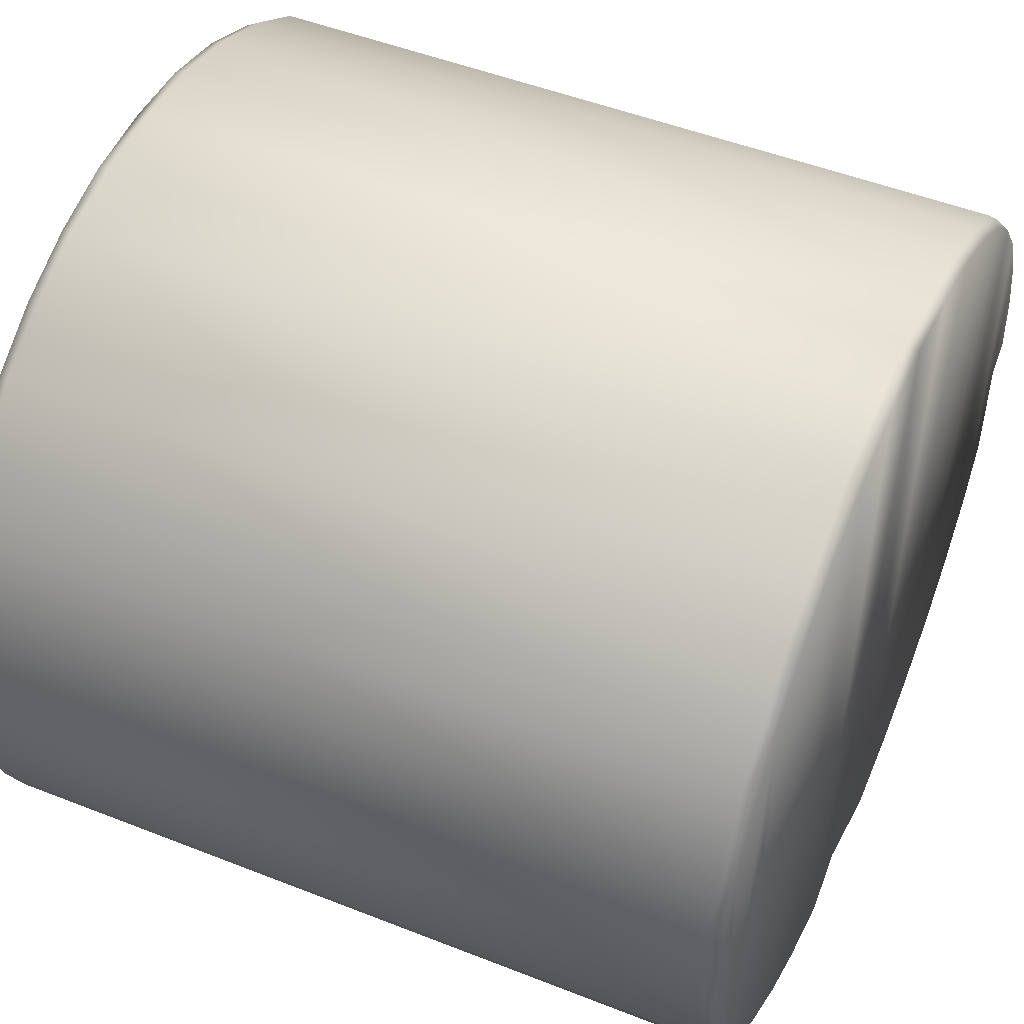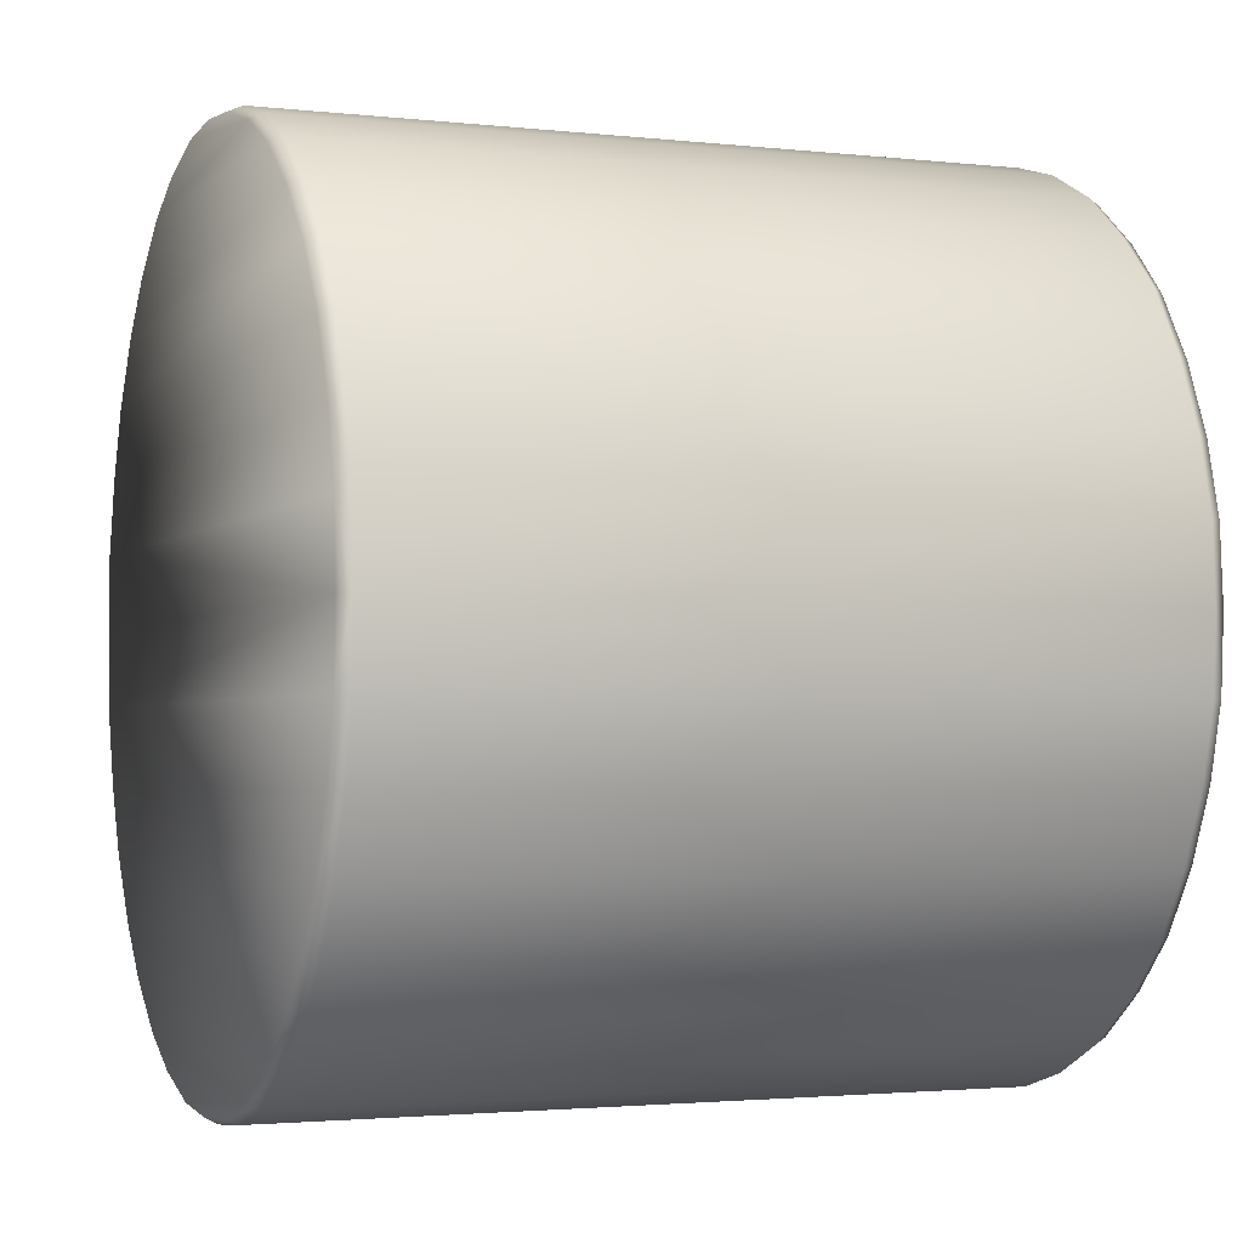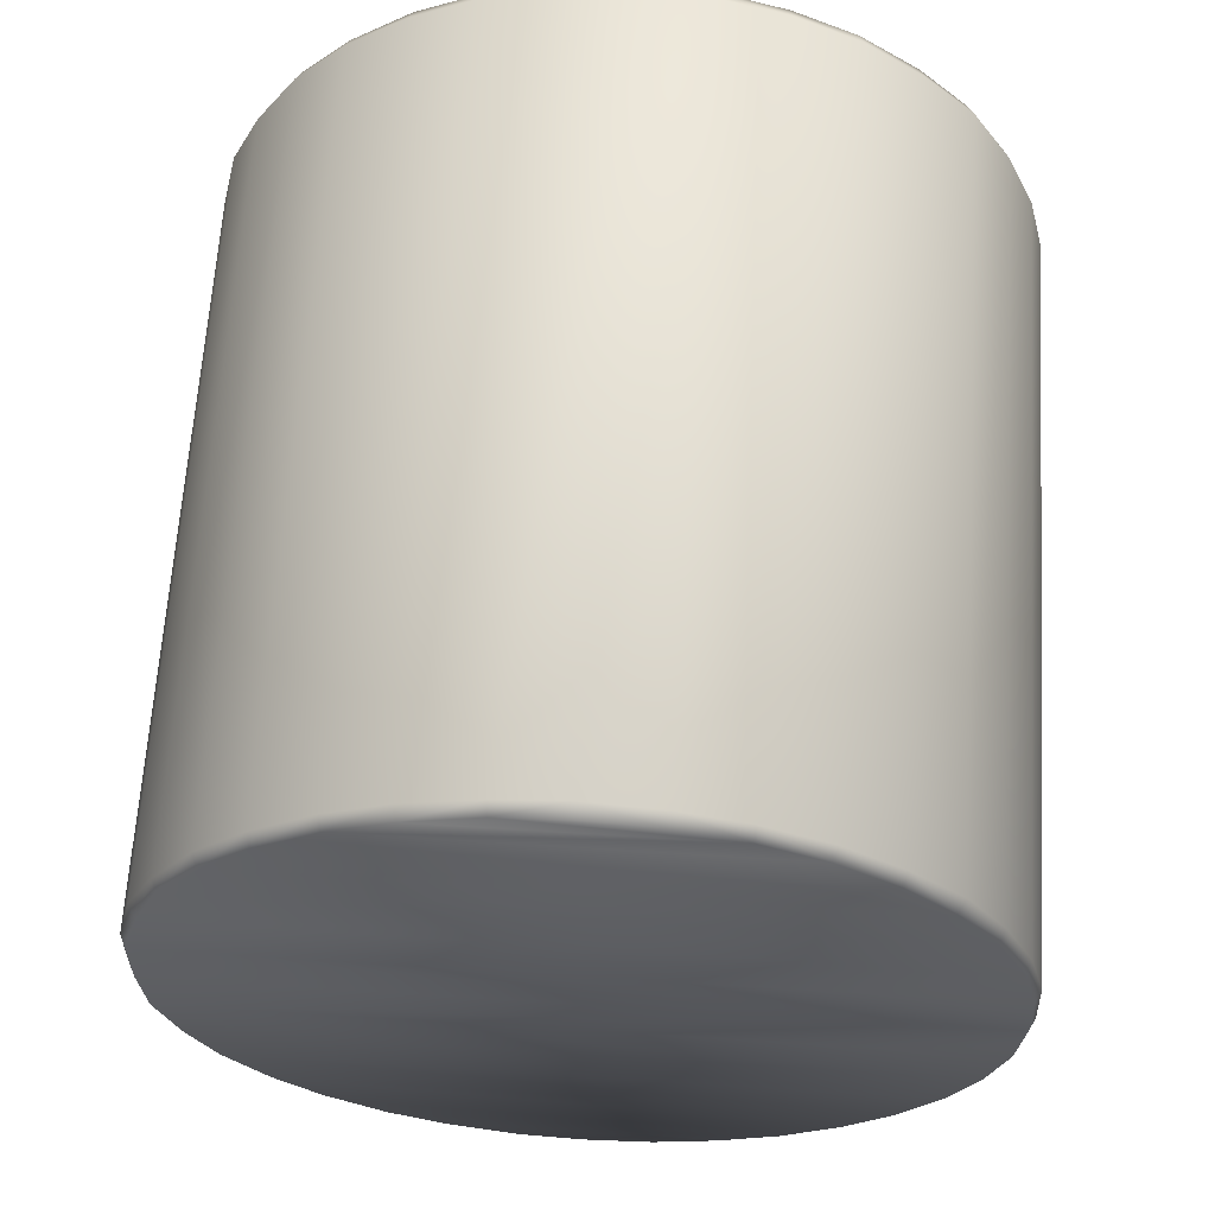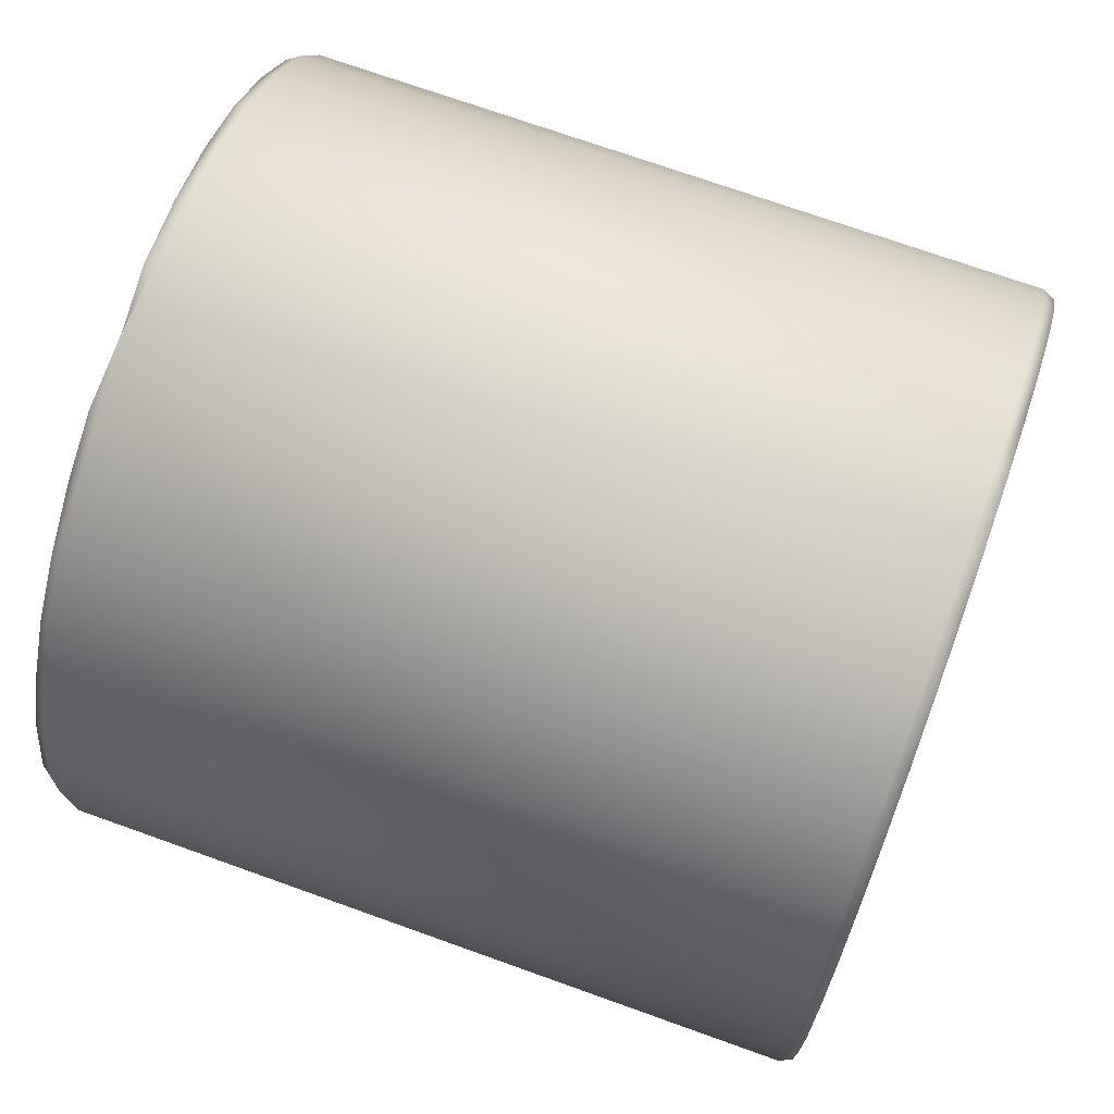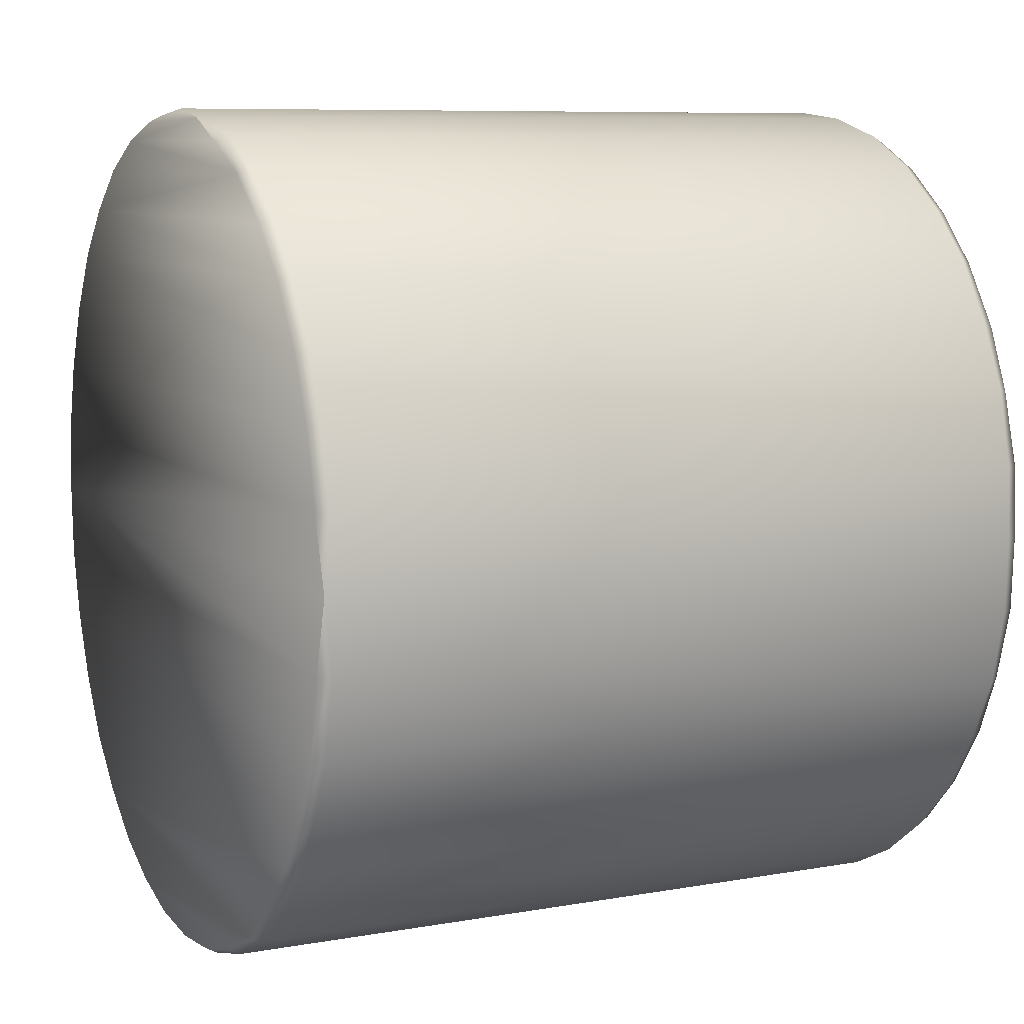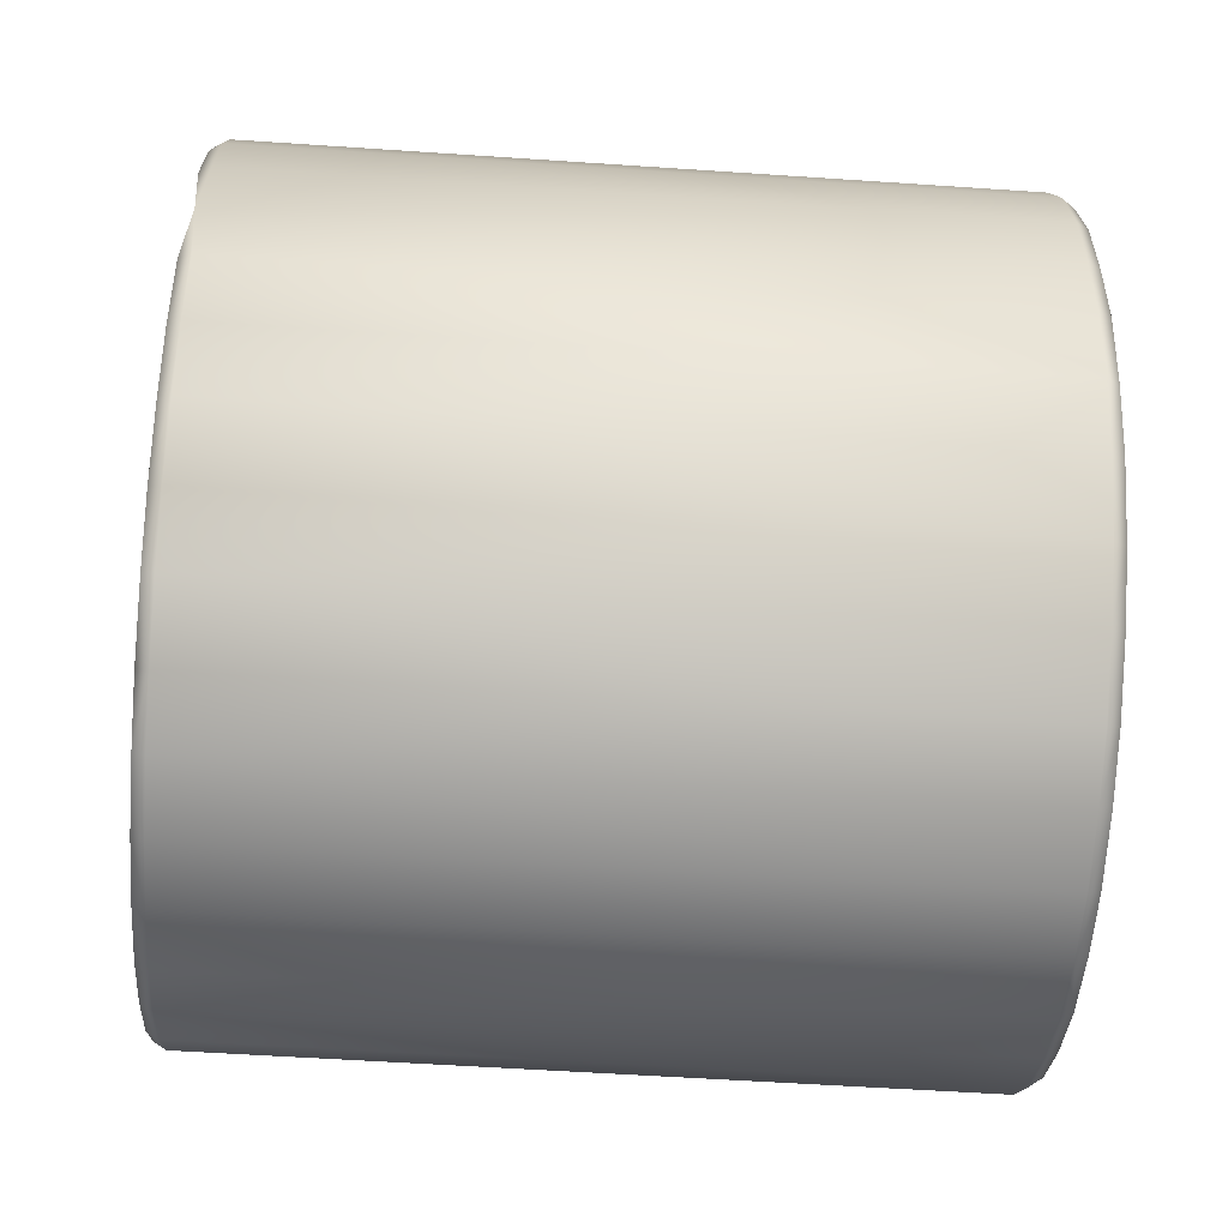
<metadata>
{"format":"obj","ext":"obj","renderer":"f3d","projection":"perspective","resolution":1024,"background":"white","views":[{"elev":49.1,"azim":-156.2,"up":"+Y"},{"elev":-2.5,"azim":158.1,"up":"+Z"},{"elev":63.9,"azim":93.6,"up":"+Z"},{"elev":71.9,"azim":19.7,"up":"+Z"},{"elev":8.5,"azim":-26.1,"up":"+Z"},{"elev":-53.8,"azim":-4.1,"up":"+Z"}]}
</metadata>
<code>
o default:default.009_default:default.025
v -0.04413 0.04723 0.06753
v -0.04556 0.04593 0.05872
v -0.04555 0.04647 0.06753
v -0.04558 0.04385 0.05036
v -0.04413 0.04669 0.05858
v 0.044 0.04723 0.06737
v -0.04559 0.04042 0.04218
v -0.04415 0.04457 0.05007
v 0.04548 0.04649 0.06737
v 0.04546 0.04595 0.05856
v 0.04399 0.04669 0.05842
v 0.04397 0.04457 0.04992
v -0.04416 0.04109 0.04175
v -0.04561 0.03579 0.03471
v 0.04545 0.04388 0.05019
v 0.04544 0.04044 0.04201
v 0.04396 0.04109 0.0416
v 0.04395 0.03653 0.03403
v -0.04418 0.03653 0.03418
v -0.04419 0.03056 0.02804
v -0.04562 0.03007 0.02869
v -0.0442 0.02386 0.0228
v -0.04562 0.02337 0.02347
v -0.04563 0.01612 0.01988
v -0.04564 0.000261 0.01682
v -0.04564 0.008629 0.01764
v -0.04421 0.008815 0.01688
v -0.0442 0.01638 0.01909
v 0.04393 0.02386 0.02264
v 0.04394 0.03056 0.02788
v 0.04542 0.03566 0.03452
v -0.04564 -0.007384 0.01752
v -0.04421 0.000261 0.01598
v 0.04392 0.008815 0.01673
v 0.04392 0.01638 0.01893
v 0.0454 0.02328 0.02323
v 0.04541 0.03008 0.02851
v 0.0454 0.01613 0.0197
v -0.04563 -0.0156 0.01988
v -0.04421 -0.007527 0.01677
v 0.04391 0.000261 0.01582
v 0.04539 0.008586 0.01737
v -0.0442 -0.02302 0.02269
v -0.0442 -0.01586 0.01909
v 0.04392 -0.007527 0.01661
v -0.04419 -0.03004 0.02804
v 0.04393 -0.02302 0.02253
v 0.04392 -0.01586 0.01893
v 0.04539 0.000261 0.01664
v 0.04539 -0.007375 0.01726
v 0.0454 -0.01561 0.0197
v 0.0454 -0.0225 0.02312
v 0.04541 -0.02956 0.02851
v 0.04394 -0.03004 0.02788
v 0.04542 -0.03496 0.0344
v 0.04395 -0.03577 0.03391
v 0.04544 -0.03992 0.04201
v 0.04396 -0.04057 0.0416
v 0.04545 -0.04308 0.04965
v 0.04548 -0.04581 0.06737
v 0.044 -0.04655 0.06737
v 0.04546 -0.04543 0.05856
v 0.04399 -0.04616 0.05842
v 0.04397 -0.04408 0.04929
v -0.04416 -0.04057 0.04175
v -0.04418 -0.03577 0.03406
v -0.04562 -0.02954 0.02869
v -0.04563 -0.02256 0.02336
v -0.04413 -0.04616 0.05858
v -0.04489 -0.04617 0.06753
v -0.04561 -0.03506 0.03459
v -0.04559 -0.0399 0.04218
v -0.04415 -0.04408 0.04945
v -0.04558 -0.0432 0.04978
v -0.04556 -0.0454 0.05872
v -0.04548 0.03007 0.1064
v -0.04409 0.03653 0.1009
v -0.04549 0.03579 0.1003
v -0.0455 0.04042 0.09288
v -0.0441 0.04109 0.0933
v -0.04552 0.04385 0.0847
v -0.04412 0.04457 0.08499
v 0.04402 0.04669 0.07633
v -0.04413 0.04669 0.07648
v 0.04403 0.04457 0.08483
v 0.04405 0.04109 0.09315
v 0.04406 0.03653 0.1007
v -0.04547 0.02337 0.1116
v -0.04408 0.03056 0.107
v 0.04407 0.03056 0.1069
v 0.04554 0.03566 0.1002
v 0.04552 0.04044 0.09274
v 0.04551 0.04388 0.08455
v 0.04549 0.04595 0.07618
v 0.044 0.04723 0.06737
v 0.04548 0.04649 0.06737
v -0.04413 0.04723 0.06753
v -0.04553 0.04593 0.07633
v -0.04555 0.04647 0.06753
v -0.04407 0.02386 0.1123
v -0.04546 0.01612 0.1152
v -0.04407 0.01638 0.116
v -0.04546 0.008629 0.1174
v -0.04406 0.008815 0.1182
v -0.04546 0.000261 0.1182
v -0.04406 0.000261 0.1191
v -0.04476 -0.007455 0.1179
v 0.04408 0.02386 0.1121
v 0.04409 0.01638 0.1158
v 0.04409 0.008815 0.118
v 0.04409 0.000261 0.1189
v 0.04409 -0.007527 0.1181
v -0.04476 -0.007455 0.1179
v 0.04409 -0.01586 0.1158
v -0.04407 -0.01586 0.116
v 0.04408 -0.02302 0.1122
v -0.04407 -0.02302 0.1124
v 0.04555 0.03008 0.1062
v 0.04556 0.02328 0.1115
v 0.04556 0.01613 0.115
v 0.04557 0.008586 0.1174
v 0.04557 0.000261 0.1181
v 0.04557 -0.007375 0.1175
v 0.04556 -0.01561 0.115
v 0.04556 -0.0225 0.1116
v 0.04555 -0.02956 0.1062
v 0.04407 -0.03004 0.1069
v 0.04554 -0.03496 0.1003
v -0.04408 -0.03004 0.107
v 0.04406 -0.03577 0.1008
v -0.04409 -0.03577 0.101
v 0.04405 -0.04057 0.09315
v -0.0441 -0.04057 0.0933
v 0.04404 -0.04408 0.08545
v -0.04412 -0.04408 0.08561
v 0.04402 -0.04616 0.07633
v -0.04413 -0.04616 0.07648
v -0.04489 -0.04617 0.06753
v -0.04553 -0.0454 0.07633
v 0.04552 -0.03992 0.09274
v 0.04551 -0.04308 0.08509
v 0.04549 -0.04543 0.07618
v 0.044 -0.04655 0.06737
v 0.04548 -0.04581 0.06737
v -0.04552 -0.0432 0.08528
v -0.0455 -0.0399 0.09288
v -0.04549 -0.03506 0.1005
v -0.04546 -0.0156 0.1152
v -0.04547 -0.02256 0.1117
v -0.04548 -0.02954 0.1064
v 0.04556 0.01613 0.115
v 0.04557 0.008586 0.1174
v 0.04557 -0.007375 0.1175
v 0.04557 0.000261 0.1181
v 0.04556 -0.01561 0.115
v 0.04556 -0.0225 0.1116
v 0.04556 0.02328 0.1115
v 0.04555 -0.02956 0.1062
v 0.04555 0.03008 0.1062
v 0.04554 -0.03496 0.1003
v 0.04554 0.03566 0.1002
v 0.04552 -0.03992 0.09274
v 0.04552 0.04044 0.09274
v 0.04551 -0.04308 0.08509
v 0.04551 0.04388 0.08455
v 0.04549 -0.04543 0.07618
v 0.04548 -0.04581 0.06737
v 0.04548 0.04649 0.06737
v 0.04549 0.04595 0.07618
v 0.04548 -0.04581 0.06737
v 0.04546 -0.04543 0.05856
v 0.04548 0.04649 0.06737
v 0.04546 0.04595 0.05856
v 0.04545 0.04388 0.05019
v 0.04545 -0.04308 0.04965
v 0.04544 0.04044 0.04201
v 0.04544 -0.03992 0.04201
v 0.04542 0.03566 0.03452
v 0.04542 -0.03496 0.0344
v 0.04541 0.03008 0.02851
v 0.04541 -0.02956 0.02851
v 0.0454 0.02328 0.02323
v 0.0454 -0.0225 0.02312
v 0.0454 0.01613 0.0197
v 0.0454 -0.01561 0.0197
v 0.04539 -0.007375 0.01726
v 0.04539 0.008586 0.01737
v 0.04539 0.000261 0.01664
v -0.04489 -0.04617 0.06753
v -0.04553 -0.0454 0.07633
v -0.04555 0.04647 0.06753
v -0.04553 0.04593 0.07633
v -0.04552 0.04385 0.0847
v -0.04552 -0.0432 0.08528
v -0.0455 0.04042 0.09288
v -0.0455 -0.0399 0.09288
v -0.04549 0.03579 0.1003
v -0.04549 -0.03506 0.1005
v -0.04548 0.03007 0.1064
v -0.04548 -0.02954 0.1064
v -0.04547 -0.02256 0.1117
v -0.04547 0.02337 0.1116
v -0.04546 0.01612 0.1152
v -0.04546 -0.0156 0.1152
v -0.04476 -0.007455 0.1179
v -0.04546 0.008629 0.1174
v -0.04546 0.000261 0.1182
v -0.04563 0.01612 0.01988
v -0.04564 0.008629 0.01764
v -0.04564 -0.007384 0.01752
v -0.04564 0.000261 0.01682
v -0.04562 0.03007 0.02869
v -0.04562 0.02337 0.02347
v -0.04563 -0.02256 0.02336
v -0.04563 -0.0156 0.01988
v -0.04556 -0.0454 0.05872
v -0.04558 0.04385 0.05036
v -0.04558 -0.0432 0.04978
v -0.04559 0.04042 0.04218
v -0.04559 -0.0399 0.04218
v -0.04561 0.03579 0.03471
v -0.04561 -0.03506 0.03459
v -0.04562 -0.02954 0.02869
v -0.04489 -0.04617 0.06753
v -0.04555 0.04647 0.06753
v -0.04556 0.04593 0.05872
f 1 2 3
f 4 2 5
f 2 1 5
f 5 1 6
f 7 4 8
f 4 5 8
f 9 10 6
f 10 11 6
f 6 11 5
f 11 12 5
f 5 12 8
f 12 13 8
f 8 13 7
f 13 14 7
f 10 15 11
f 15 12 11
f 15 16 12
f 16 17 12
f 12 17 13
f 17 18 13
f 13 18 19
f 18 20 19
f 19 20 21
f 20 22 21
f 21 22 23
f 22 24 23
f 13 19 14
f 19 21 14
f 25 26 27
f 26 24 27
f 27 24 28
f 24 22 28
f 28 22 29
f 22 20 29
f 29 20 30
f 20 18 30
f 30 18 31
f 32 25 33
f 25 27 33
f 33 27 34
f 27 28 34
f 34 28 35
f 28 29 35
f 35 29 36
f 29 37 36
f 29 30 37
f 30 31 37
f 34 35 38
f 35 36 38
f 39 32 40
f 32 33 40
f 40 33 41
f 33 34 41
f 41 34 42
f 34 38 42
f 43 39 44
f 39 40 44
f 44 40 45
f 40 41 45
f 46 43 47
f 43 44 47
f 47 44 48
f 44 45 48
f 42 49 41
f 49 50 41
f 41 50 45
f 50 51 45
f 45 51 48
f 51 52 48
f 48 52 47
f 52 53 47
f 47 53 54
f 53 55 54
f 54 55 56
f 55 57 56
f 56 57 58
f 57 59 58
f 56 46 54
f 46 47 54
f 60 61 62
f 61 63 62
f 62 63 59
f 63 64 59
f 59 64 58
f 64 65 58
f 58 65 56
f 65 66 56
f 56 66 46
f 66 67 46
f 46 67 43
f 67 68 43
f 43 68 39
f 64 63 69
f 63 61 69
f 69 61 70
f 67 66 71
f 66 65 71
f 71 65 72
f 65 73 72
f 72 73 74
f 73 69 74
f 74 69 75
f 69 70 75
f 65 64 73
f 64 69 73
f 76 77 78
f 79 78 80
f 78 77 80
f 81 79 82
f 79 80 82
f 83 84 85
f 84 82 85
f 85 82 86
f 82 80 86
f 86 80 87
f 80 77 87
f 88 89 76
f 76 89 77
f 89 90 77
f 77 90 87
f 90 91 87
f 87 91 86
f 91 92 86
f 86 92 85
f 92 93 85
f 85 93 83
f 93 94 83
f 83 94 95
f 94 96 95
f 83 95 84
f 95 97 84
f 84 97 98
f 97 99 98
f 89 88 100
f 88 101 100
f 100 101 102
f 101 103 102
f 102 103 104
f 103 105 104
f 104 105 106
f 105 107 106
f 90 89 108
f 89 100 108
f 108 100 109
f 100 102 109
f 109 102 110
f 102 104 110
f 110 104 111
f 104 106 111
f 111 106 112
f 106 113 112
f 112 113 114
f 113 115 114
f 114 115 116
f 115 117 116
f 91 90 118
f 90 108 118
f 118 108 119
f 108 109 119
f 119 109 120
f 109 110 120
f 120 110 121
f 110 111 121
f 121 111 122
f 111 123 122
f 111 112 123
f 112 124 123
f 112 114 124
f 114 125 124
f 114 116 125
f 116 126 125
f 116 127 126
f 127 128 126
f 116 117 127
f 117 129 127
f 127 129 130
f 129 131 130
f 130 131 132
f 131 133 132
f 132 133 134
f 133 135 134
f 134 135 136
f 135 137 136
f 136 137 138
f 137 139 138
f 127 130 128
f 130 140 128
f 130 132 140
f 132 141 140
f 132 134 141
f 134 136 141
f 141 136 142
f 136 143 142
f 142 143 144
f 136 138 143
f 137 145 139
f 146 145 135
f 145 137 135
f 135 133 146
f 133 147 146
f 113 148 115
f 148 149 115
f 115 149 117
f 149 150 117
f 117 150 129
f 150 147 129
f 129 147 131
f 147 133 131
f 151 152 153
f 152 154 153
f 153 155 151
f 155 156 151
f 151 156 157
f 156 158 157
f 157 158 159
f 158 160 159
f 159 160 161
f 160 162 161
f 161 162 163
f 162 164 163
f 163 164 165
f 164 166 165
f 167 168 166
f 168 169 166
f 166 169 165
f 170 171 172
f 171 173 172
f 173 171 174
f 171 175 174
f 174 175 176
f 175 177 176
f 176 177 178
f 177 179 178
f 178 179 180
f 179 181 180
f 180 181 182
f 181 183 182
f 182 183 184
f 183 185 184
f 184 185 186
f 184 186 187
f 186 188 187
f 189 190 191
f 190 192 191
f 192 190 193
f 190 194 193
f 193 194 195
f 194 196 195
f 195 196 197
f 196 198 197
f 197 198 199
f 198 200 199
f 199 200 201
f 199 201 202
f 201 203 202
f 201 204 203
f 204 205 203
f 203 205 206
f 205 207 206
f 208 209 210
f 209 211 210
f 212 213 214
f 213 208 214
f 214 208 215
f 208 210 215
f 216 217 218
f 217 219 218
f 218 219 220
f 219 221 220
f 220 221 222
f 221 212 222
f 222 212 223
f 212 214 223
f 224 225 216
f 225 226 216
f 216 226 217
f 16 31 17
f 31 18 17
f 98 81 84
f 81 82 84

</code>
